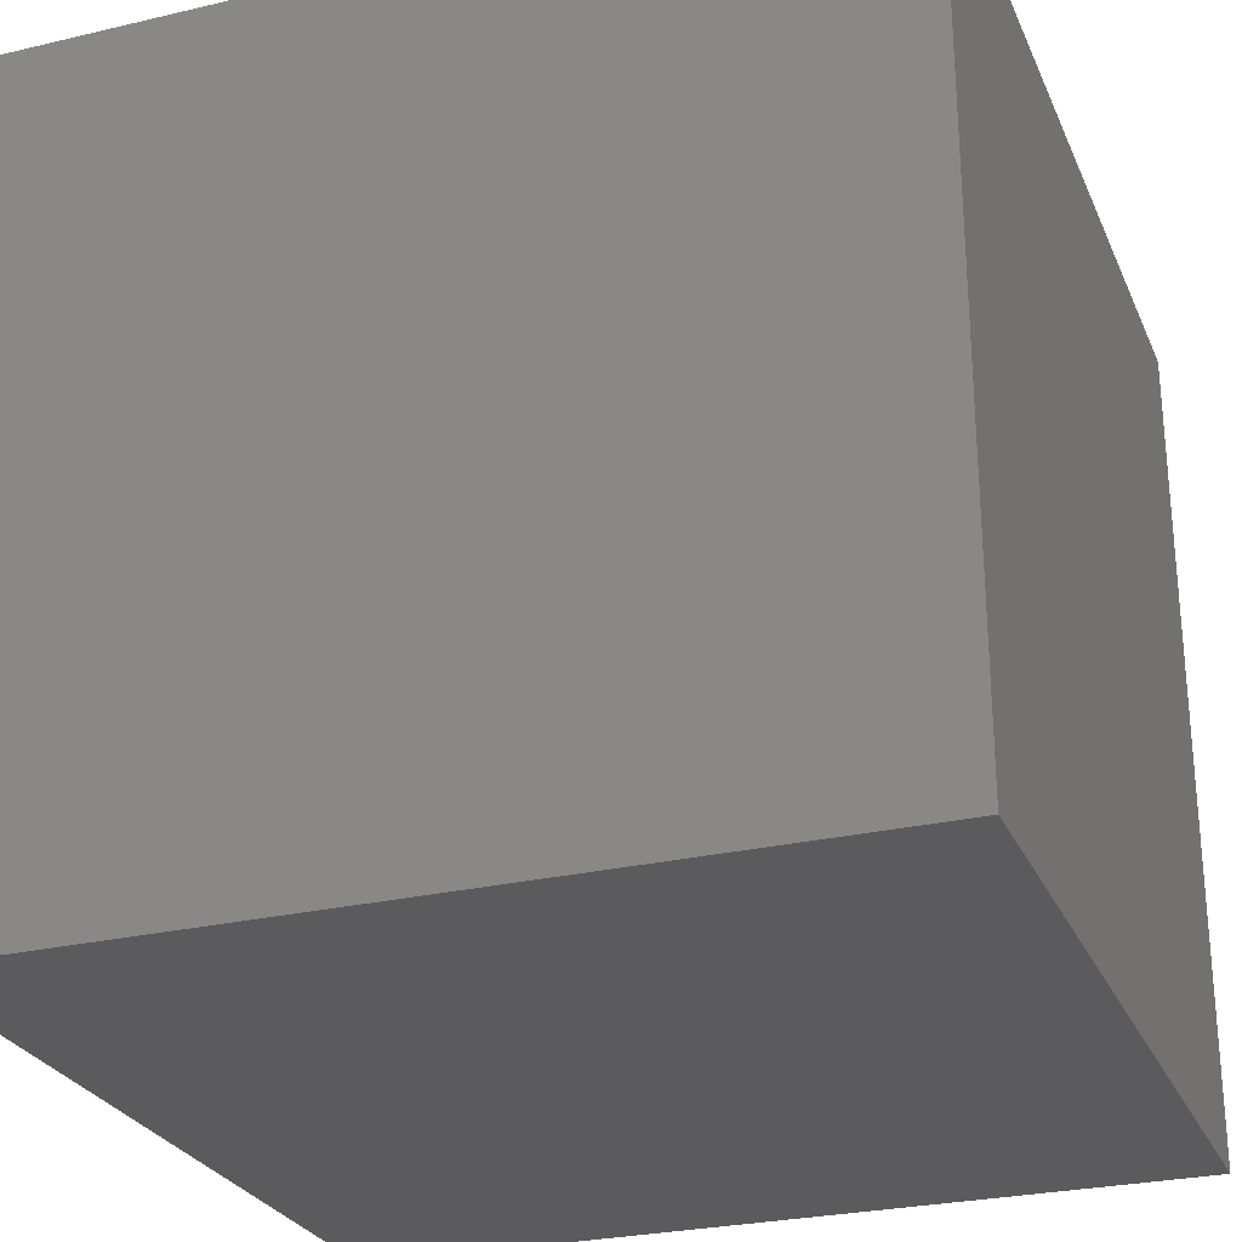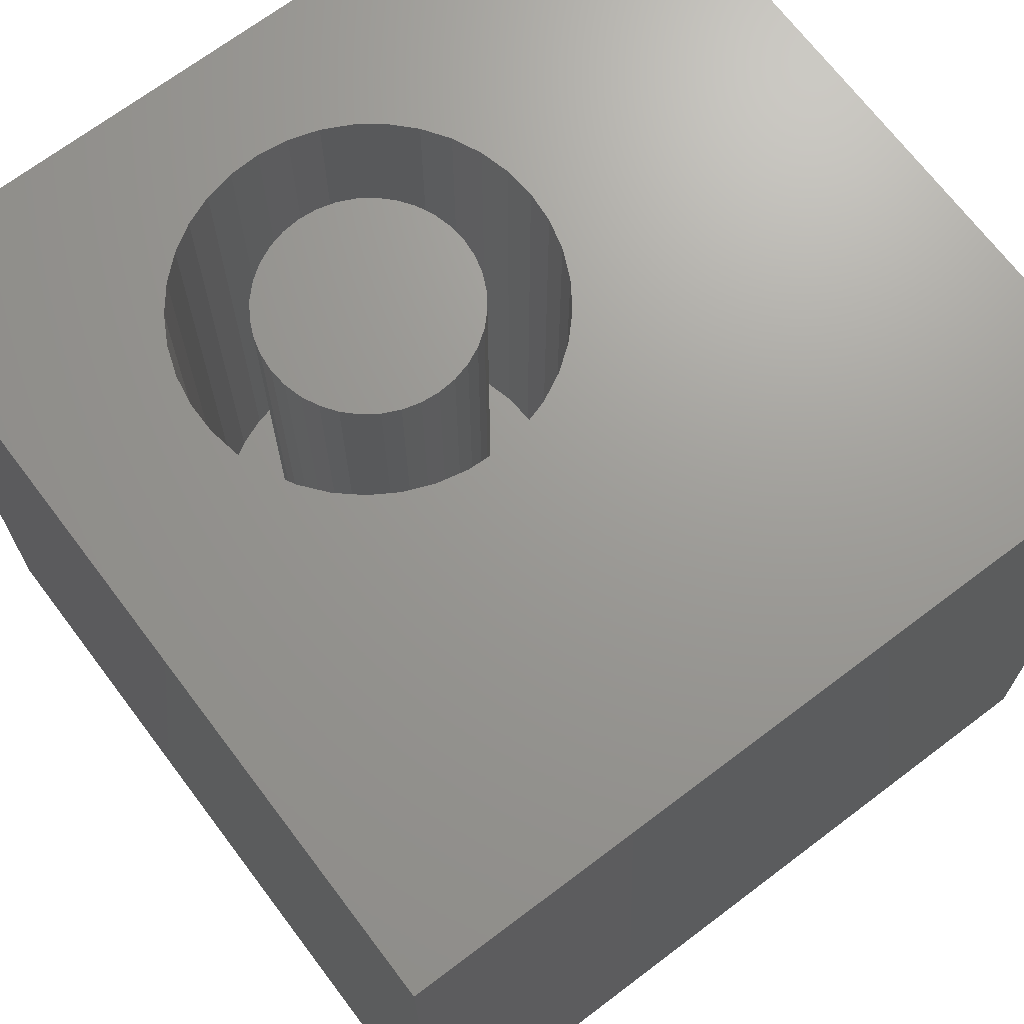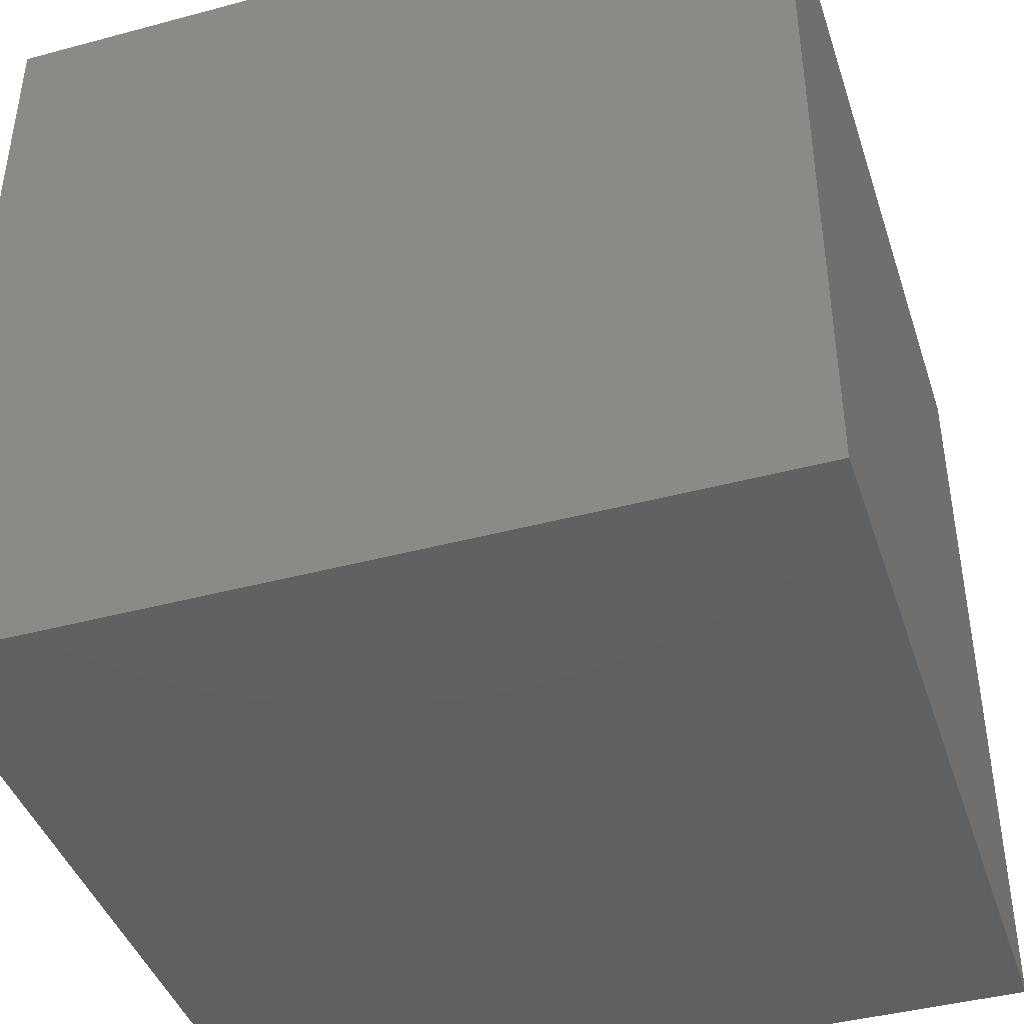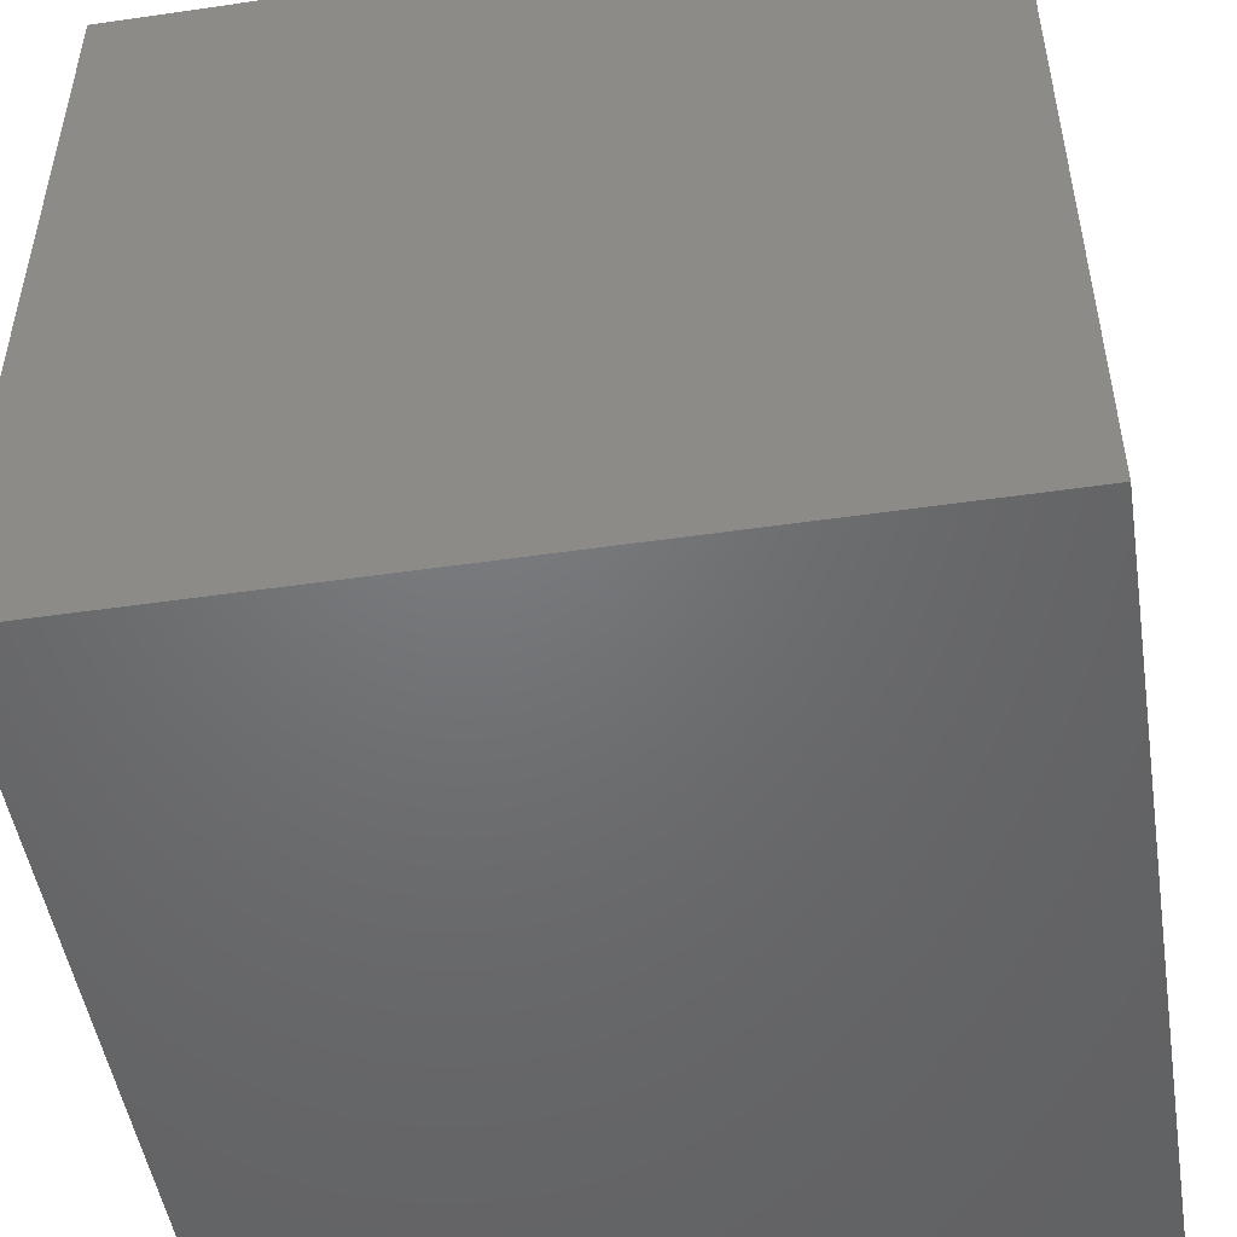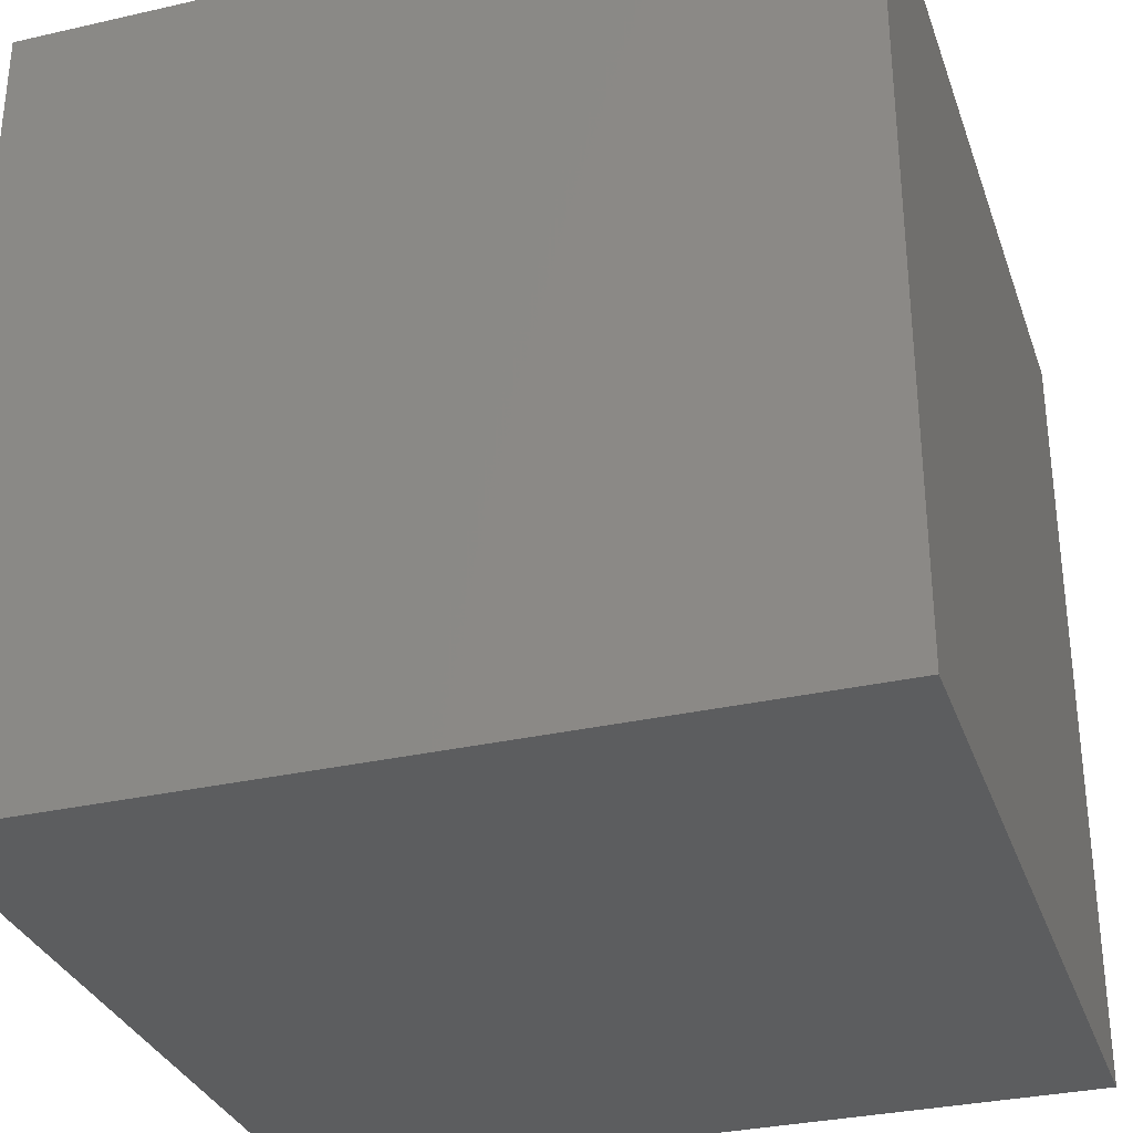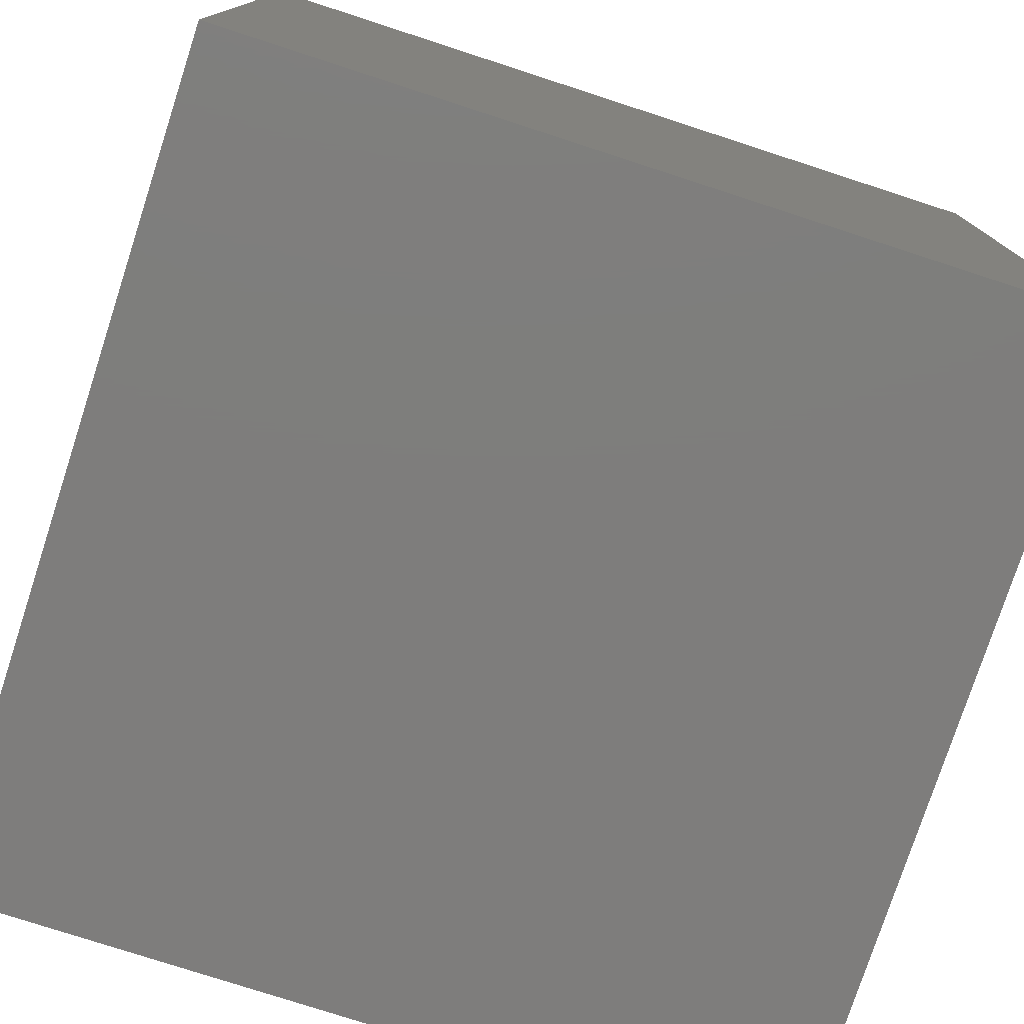
<metadata>
{"format":"stl","ext":"stl","renderer":"f3d","projection":"perspective","resolution":1024,"background":"white","views":[{"elev":-27.1,"azim":-160.0,"up":"+Y"},{"elev":69.5,"azim":-37.1,"up":"+Z"},{"elev":-42.2,"azim":-162.2,"up":"+Z"},{"elev":-49.5,"azim":-80.9,"up":"+Y"},{"elev":-31.8,"azim":-162.2,"up":"+Z"},{"elev":-77.3,"azim":162.0,"up":"+Y"}]}
</metadata>
<code>
# stl→obj: 154 verts, 304 faces
v 0 10 10
v 0 10 0
v 0 0 10
v 0 0 0
v 6.278 6.761 10
v 6.31 6.385 10
v 10 10 10
v 6.183 5.642 10
v 6.027 5.297 10
v 10 0 10
v 5.816 4.984 10
v 5.554 4.711 10
v 5.25 4.486 10
v 6.278 6.008 10
v 4.912 4.316 10
v 4.551 4.206 10
v 4.176 4.158 10
v 3.798 4.174 10
v 3.078 8.375 10
v 3.428 8.516 10
v 4.912 8.453 10
v 5.25 8.283 10
v 5.554 8.058 10
v 5.816 7.785 10
v 6.027 7.472 10
v 6.183 7.127 10
v 3.428 4.253 10
v 3.078 4.394 10
v 2.756 4.592 10
v 3.798 8.596 10
v 4.176 8.612 10
v 4.551 8.564 10
v 2.472 4.842 10
v 2.234 5.136 10
v 2.05 5.466 10
v 2.234 7.633 10
v 2.05 7.303 10
v 1.924 6.946 10
v 2.472 7.927 10
v 2.756 8.177 10
v 1.924 5.823 10
v 1.86 6.196 10
v 1.86 6.574 10
v 10 10 0
v 10 0 0
v 6.278 6.008 3.528
v 6.31 6.385 3.528
v 6.278 6.761 3.528
v 6.183 7.127 3.528
v 6.027 7.472 3.528
v 5.816 7.785 3.528
v 5.554 8.058 3.528
v 5.25 8.283 3.528
v 4.912 8.453 3.528
v 4.551 8.564 3.528
v 4.176 8.612 3.528
v 3.798 8.596 3.528
v 3.428 8.516 3.528
v 3.078 8.375 3.528
v 2.756 8.177 3.528
v 2.472 7.927 3.528
v 2.234 7.633 3.528
v 2.05 7.303 3.528
v 1.924 6.946 3.528
v 1.86 6.574 3.528
v 1.86 6.196 3.528
v 1.924 5.823 3.528
v 2.05 5.466 3.528
v 2.234 5.136 3.528
v 2.472 4.842 3.528
v 2.756 4.592 3.528
v 3.078 4.394 3.528
v 3.428 4.253 3.528
v 3.798 4.174 3.528
v 4.176 4.158 3.528
v 4.551 4.206 3.528
v 4.912 4.316 3.528
v 5.25 4.486 3.528
v 5.554 4.711 3.528
v 5.816 4.984 3.528
v 6.027 5.297 3.528
v 6.183 5.642 3.528
v 2.779 6.385 3.528
v 2.799 6.159 3.528
v 2.858 5.939 3.528
v 2.954 5.734 3.528
v 3.084 5.548 3.528
v 3.244 5.387 3.528
v 3.43 5.257 3.528
v 3.636 5.161 3.528
v 3.855 5.102 3.528
v 4.081 5.082 3.528
v 4.307 5.102 3.528
v 4.527 5.161 3.528
v 4.732 5.257 3.528
v 4.918 5.387 3.528
v 5.079 5.548 3.528
v 5.209 5.734 3.528
v 5.305 5.939 3.528
v 5.364 6.159 3.528
v 5.383 6.385 3.528
v 5.364 6.611 3.528
v 5.305 6.83 3.528
v 5.209 7.036 3.528
v 5.079 7.222 3.528
v 4.918 7.382 3.528
v 4.732 7.512 3.528
v 4.527 7.608 3.528
v 4.307 7.667 3.528
v 4.081 7.687 3.528
v 3.855 7.667 3.528
v 3.636 7.608 3.528
v 3.43 7.512 3.528
v 3.244 7.382 3.528
v 3.084 7.222 3.528
v 2.954 7.036 3.528
v 2.858 6.83 3.528
v 2.799 6.611 3.528
v 5.383 6.385 10
v 5.364 6.159 10
v 5.305 5.939 10
v 5.209 5.734 10
v 5.079 5.548 10
v 4.918 5.387 10
v 4.732 5.257 10
v 4.527 5.161 10
v 4.307 5.102 10
v 4.081 5.082 10
v 3.855 5.102 10
v 3.636 5.161 10
v 3.43 5.257 10
v 3.244 5.387 10
v 3.084 5.548 10
v 2.954 5.734 10
v 2.858 5.939 10
v 2.799 6.159 10
v 2.779 6.385 10
v 2.799 6.611 10
v 2.858 6.83 10
v 2.954 7.036 10
v 3.084 7.222 10
v 3.244 7.382 10
v 3.43 7.512 10
v 3.636 7.608 10
v 3.855 7.667 10
v 4.081 7.687 10
v 4.307 7.667 10
v 4.527 7.608 10
v 4.732 7.512 10
v 4.918 7.382 10
v 5.079 7.222 10
v 5.209 7.036 10
v 5.305 6.83 10
v 5.364 6.611 10
f 1 2 3
f 3 2 4
f 5 6 7
f 8 9 10
f 9 11 10
f 10 11 12
f 10 12 13
f 7 6 10
f 10 6 14
f 10 14 8
f 13 15 10
f 10 15 16
f 10 16 3
f 3 16 17
f 3 17 18
f 19 20 1
f 21 22 7
f 7 22 23
f 7 23 24
f 24 25 7
f 7 25 26
f 7 26 5
f 18 27 3
f 3 27 28
f 3 28 29
f 20 30 1
f 1 30 31
f 1 31 7
f 7 31 32
f 7 32 21
f 29 33 3
f 3 33 34
f 3 34 35
f 36 1 37
f 37 1 38
f 36 39 1
f 1 39 40
f 1 40 19
f 35 41 3
f 3 41 42
f 3 42 1
f 1 42 43
f 1 43 38
f 44 7 45
f 45 7 10
f 2 44 4
f 4 44 45
f 7 44 1
f 1 44 2
f 45 10 4
f 4 10 3
f 46 6 47
f 47 6 5
f 47 5 48
f 48 5 26
f 48 26 49
f 49 26 25
f 49 25 50
f 50 25 24
f 50 24 51
f 51 24 23
f 51 23 52
f 52 23 22
f 52 22 53
f 53 22 21
f 53 21 54
f 54 21 32
f 54 32 55
f 55 32 31
f 55 31 56
f 56 31 30
f 56 30 57
f 57 30 20
f 57 20 58
f 58 20 19
f 58 19 59
f 59 19 40
f 59 40 60
f 60 40 39
f 60 39 61
f 61 39 36
f 61 36 62
f 62 36 37
f 62 37 63
f 63 37 38
f 63 38 64
f 64 38 43
f 64 43 65
f 65 43 42
f 65 42 66
f 66 42 41
f 66 41 67
f 67 41 35
f 67 35 68
f 68 35 34
f 68 34 69
f 69 34 33
f 69 33 70
f 70 33 29
f 70 29 71
f 71 29 28
f 71 28 72
f 72 28 27
f 72 27 73
f 73 27 18
f 73 18 74
f 74 18 17
f 74 17 75
f 75 17 16
f 75 16 76
f 76 16 15
f 76 15 77
f 77 15 13
f 77 13 78
f 78 13 12
f 78 12 79
f 79 12 11
f 79 11 80
f 80 11 9
f 80 9 81
f 81 9 8
f 81 8 82
f 82 8 14
f 82 14 46
f 46 14 6
f 64 65 83
f 83 65 66
f 83 66 84
f 84 66 67
f 84 67 85
f 85 67 68
f 85 68 86
f 86 68 69
f 86 69 87
f 87 69 70
f 87 70 88
f 88 70 71
f 88 71 89
f 89 71 72
f 89 72 90
f 90 72 73
f 90 73 91
f 91 73 74
f 91 74 92
f 92 74 75
f 92 75 93
f 93 75 76
f 93 76 94
f 94 76 77
f 94 77 95
f 95 77 78
f 95 78 96
f 96 78 79
f 96 79 97
f 97 79 80
f 97 80 98
f 98 80 81
f 98 81 99
f 99 81 82
f 99 82 100
f 100 82 46
f 100 46 101
f 101 46 47
f 101 47 102
f 102 47 48
f 102 48 103
f 103 48 49
f 103 49 104
f 104 49 50
f 104 50 105
f 105 50 51
f 105 51 106
f 106 51 52
f 106 52 107
f 107 52 53
f 107 53 108
f 108 53 54
f 108 54 109
f 109 54 55
f 109 55 110
f 110 55 56
f 110 56 111
f 111 56 57
f 111 57 112
f 112 57 58
f 112 58 113
f 113 58 59
f 113 59 114
f 114 59 60
f 114 60 115
f 115 60 61
f 115 61 116
f 116 61 62
f 116 62 117
f 117 62 63
f 117 63 118
f 118 63 64
f 118 64 83
f 102 119 101
f 101 119 120
f 101 120 100
f 100 120 121
f 100 121 99
f 99 121 122
f 99 122 98
f 98 122 123
f 98 123 97
f 97 123 124
f 97 124 96
f 96 124 125
f 96 125 95
f 95 125 126
f 95 126 94
f 94 126 127
f 94 127 93
f 93 127 128
f 93 128 92
f 92 128 129
f 92 129 91
f 91 129 130
f 91 130 90
f 90 130 131
f 90 131 89
f 89 131 132
f 89 132 88
f 88 132 133
f 88 133 87
f 87 133 134
f 87 134 86
f 86 134 135
f 86 135 85
f 85 135 136
f 85 136 84
f 84 136 137
f 84 137 83
f 83 137 138
f 83 138 118
f 118 138 139
f 118 139 117
f 117 139 140
f 117 140 116
f 116 140 141
f 116 141 115
f 115 141 142
f 115 142 114
f 114 142 143
f 114 143 113
f 113 143 144
f 113 144 112
f 112 144 145
f 112 145 111
f 111 145 146
f 111 146 110
f 110 146 147
f 110 147 109
f 109 147 148
f 109 148 108
f 108 148 149
f 108 149 107
f 107 149 150
f 107 150 106
f 106 150 151
f 106 151 105
f 105 151 152
f 105 152 104
f 104 152 153
f 104 153 103
f 103 153 154
f 103 154 102
f 102 154 119
f 145 144 125
f 125 144 143
f 125 143 126
f 126 143 127
f 147 146 154
f 154 146 145
f 154 145 119
f 143 142 127
f 127 142 141
f 127 141 128
f 128 141 129
f 125 124 145
f 145 124 123
f 145 123 122
f 122 121 145
f 145 121 120
f 145 120 119
f 150 149 151
f 151 149 152
f 154 153 147
f 147 153 152
f 147 152 148
f 148 152 149
f 141 140 129
f 129 140 139
f 129 139 138
f 130 129 131
f 131 129 132
f 138 137 129
f 129 137 136
f 129 136 135
f 135 134 129
f 129 134 133
f 129 133 132

</code>
